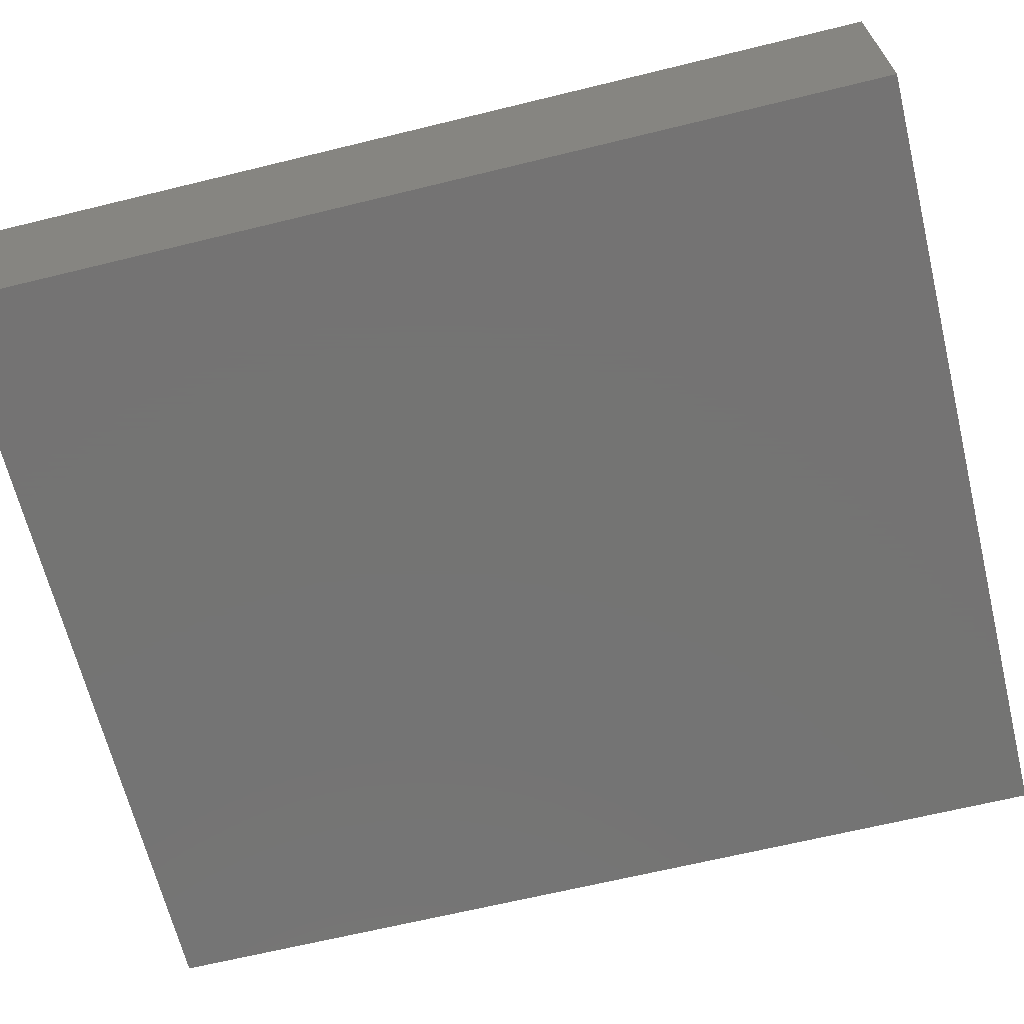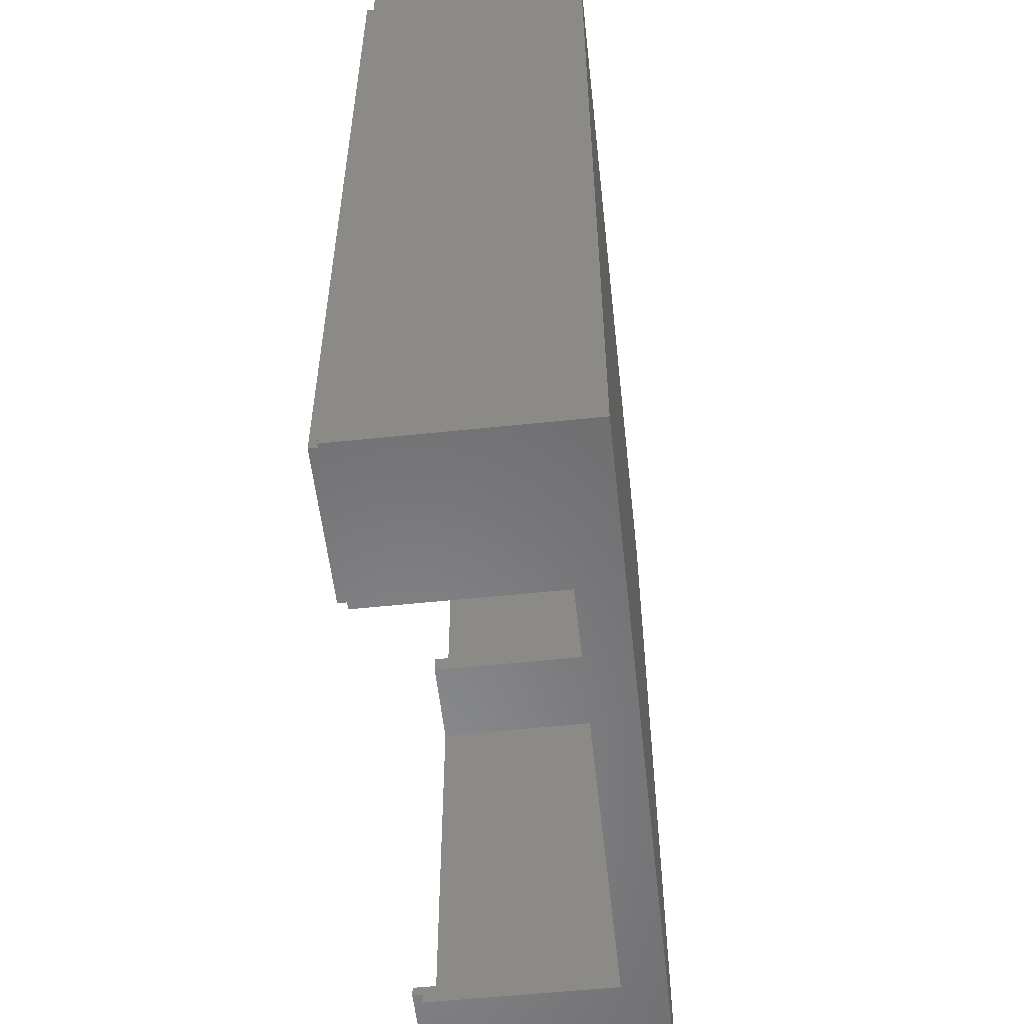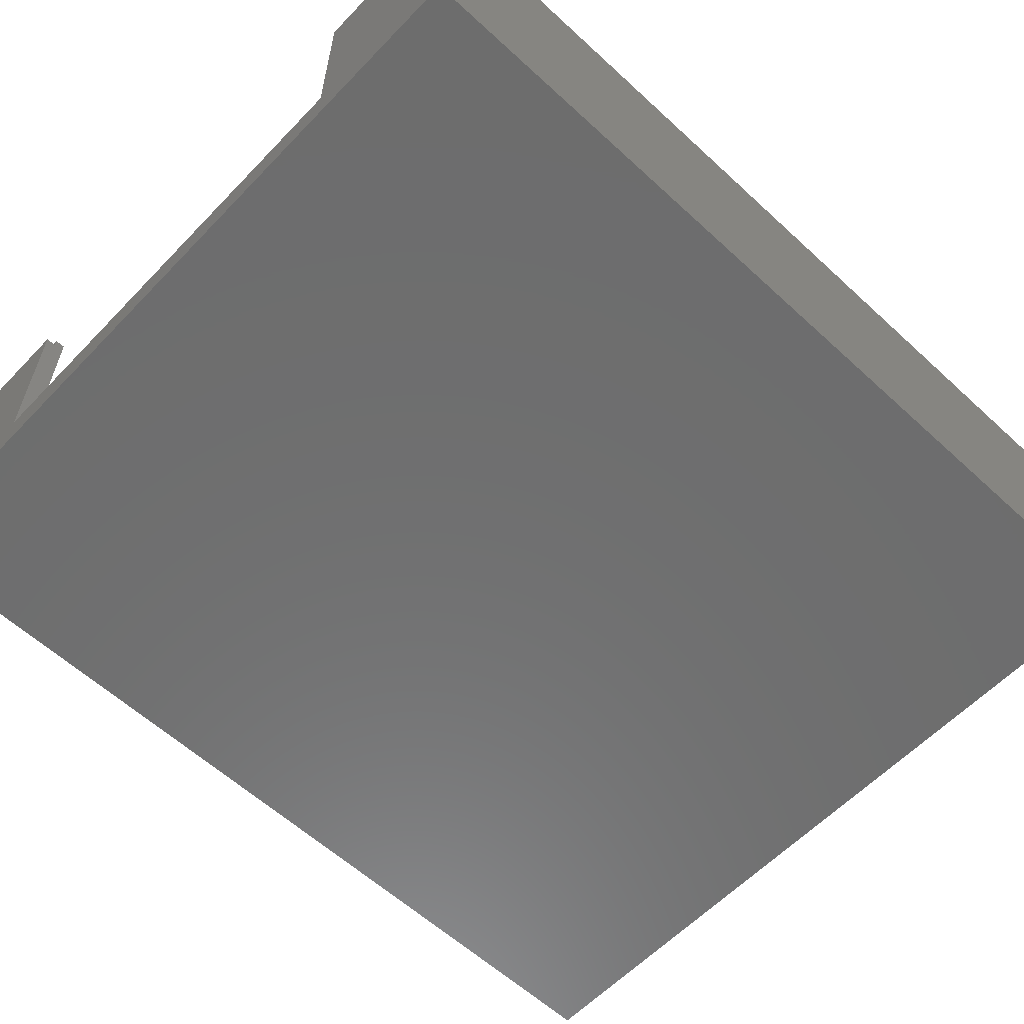
<metadata>
{"format":"stl","ext":"stl","renderer":"f3d","projection":"perspective","resolution":1024,"background":"white","views":[{"elev":-66.0,"azim":-76.2,"up":"+Z"},{"elev":-55.6,"azim":96.3,"up":"+Y"},{"elev":-59.6,"azim":46.6,"up":"+Z"}]}
</metadata>
<code>
# stl→obj: 332 verts, 660 faces
v -60 -70 0
v -60 70 35
v -60 70 0
v -60 -70 35
v -44 70 35
v -45 69.5 35
v -44 69.5 35
v -58.5 68.5 35
v -45 68.5 35
v -58.5 -68.5 35
v -35.2 -70 35
v -35.2 -68.5 35
v 60 70 35
v 58.5 68.5 35
v 60 -70 35
v 43.5 70 35
v 43.5 68.5 35
v 58.5 -68.5 35
v 35.2 -70 35
v 35.2 -68.5 35
v -14 70 35
v -18.6 69.5 35
v -14 68.5 35
v -19.6 70 35
v -19.6 69.5 35
v -18.6 68.5 35
v -9.6 70 35
v -3 68.5 35
v -3 70 35
v -9.6 68.5 35
v 60 70 0
v 60 -70 0
v 43.5 70 7.1
v -3 70 7.1
v -9.6 70 33
v -19.6 70 13
v -14 70 33
v -44 70 13
v -35.2 -70 6.6
v 35.2 -70 6.6
v -58.5 68.5 36.5
v -58.5 -68.5 36.5
v 57 -57.5 36.5
v 54.32 -58.66 36.5
v 56.39 -62.25 36.5
v 50.18 -58.66 36.5
v 47.5 -57.5 36.5
v 48.11 -62.25 36.5
v 42 18 36.5
v 57 15 36.5
v 57 18 36.5
v 42 15 36.5
v 58.5 68.5 36.5
v 57 57.5 36.5
v 56.39 62.25 36.5
v 54.32 65.84 36.5
v 50.18 65.84 36.5
v 47.5 67 36.5
v 48.11 62.25 36.5
v 43.5 68.5 36.5
v 43.5 67 36.5
v 58.5 -68.5 36.5
v 54.32 -65.84 36.5
v 50.18 -65.84 36.5
v 47.5 -67 36.5
v 35.2 -68.5 36.5
v 35.2 -67 36.5
v 54.32 58.66 36.5
v 50.18 58.66 36.5
v 47.5 57.5 36.5
v -45 68.5 36.5
v -47.5 67 36.5
v -45 67 36.5
v -48.11 62.25 36.5
v -47.5 57.5 36.5
v -50.18 65.84 36.5
v -57 18 36.5
v -57 57.5 36.5
v -57 15 36.5
v -56.39 62.25 36.5
v -54.32 65.84 36.5
v -50.18 58.66 36.5
v -54.32 58.66 36.5
v -42 15 36.5
v -42 18 36.5
v -47.5 -57.5 36.5
v -48.11 -62.25 36.5
v -47.5 -67 36.5
v -50.18 -58.66 36.5
v -54.32 -58.66 36.5
v -57 -57.5 36.5
v -56.39 -62.25 36.5
v -35.2 -68.5 36.5
v -35.2 -67 36.5
v -50.18 -65.84 36.5
v -54.32 -65.84 36.5
v -3 68.5 36.5
v -5 67 36.5
v -3 67 36.5
v -8 67 36.5
v -5 35 36.5
v -9.6 68.5 36.5
v -9.6 67 36.5
v -8 35 36.5
v -18.6 68.5 36.5
v -14 67 36.5
v -14 68.5 36.5
v -18.6 67 36.5
v -44 69.5 13
v -19.6 69.5 13
v -18.6 67 13
v -18.6 69.5 13
v -45 67 13
v -45 69.5 13
v -3 69.5 7.1
v -3 67 5.9
v -3 69.5 5.9
v 43.5 67 5.9
v 43.5 69.5 7.1
v 43.5 69.5 5.9
v -57 15 3
v -57 -57.5 3
v -57 57.5 3
v -57 18 3
v 57 -57.5 3
v 57 15 3
v 57 18 3
v 57 57.5 3
v -5 67 3
v 47.5 67 3
v -47.5 67 3
v -14 67 33
v -9.6 67 33
v -8 67 3
v -47.5 -57.5 3
v -42 15 3
v -47.5 57.5 3
v -8 35 3
v -42 18 3
v 47.5 57.5 3
v -5 35 3
v 42 18 3
v 47.5 -57.5 3
v 42 15 3
v 47.5 -67 3
v -47.5 -67 3
v 54.48 62.98 3
v 54.48 61.52 3
v 54.6 62.25 3
v 54.15 63.63 3
v 54.15 60.87 3
v 53.63 64.15 3
v 53.63 60.35 3
v 52.98 64.48 3
v 52.98 60.02 3
v 52.25 64.6 3
v 52.25 59.9 3
v 51.52 64.48 3
v 51.52 60.02 3
v 50.87 64.15 3
v 50.87 60.35 3
v 50.35 63.63 3
v 50.35 60.87 3
v 50.02 62.98 3
v 50.02 61.52 3
v 49.9 62.25 3
v -50.02 62.98 3
v -50.02 61.52 3
v -49.9 62.25 3
v -50.35 63.63 3
v -50.35 60.87 3
v -50.87 64.15 3
v -50.87 60.35 3
v -51.52 64.48 3
v -51.52 60.02 3
v -52.25 64.6 3
v -52.25 59.9 3
v -52.98 64.48 3
v -52.98 60.02 3
v -53.63 64.15 3
v -53.63 60.35 3
v -54.15 63.63 3
v -54.15 60.87 3
v -54.48 62.98 3
v -54.48 61.52 3
v -54.6 62.25 3
v 54.48 -61.52 3
v 54.48 -62.98 3
v 54.6 -62.25 3
v 54.15 -60.87 3
v 54.15 -63.63 3
v 53.63 -60.35 3
v 53.63 -64.15 3
v 52.98 -60.02 3
v 52.98 -64.48 3
v 52.25 -59.9 3
v 52.25 -64.6 3
v 51.52 -60.02 3
v 51.52 -64.48 3
v 50.87 -60.35 3
v 50.87 -64.15 3
v 50.35 -60.87 3
v 50.35 -63.63 3
v 50.02 -61.52 3
v 50.02 -62.98 3
v 49.9 -62.25 3
v -50.02 -61.52 3
v -50.02 -62.98 3
v -49.9 -62.25 3
v -50.35 -60.87 3
v -50.35 -63.63 3
v -50.87 -60.35 3
v -50.87 -64.15 3
v -51.52 -60.02 3
v -51.52 -64.48 3
v -52.25 -59.9 3
v -52.25 -64.6 3
v -52.98 -60.02 3
v -52.98 -64.48 3
v -53.63 -60.35 3
v -53.63 -64.15 3
v -54.15 -60.87 3
v -54.15 -63.63 3
v -54.48 -61.52 3
v -54.48 -62.98 3
v -54.6 -62.25 3
v 35.2 -67 6.6
v -35.2 -67 6.6
v -50.02 -61.52 32.6
v -49.9 -62.25 32.6
v -54.6 -62.25 32.6
v -54.48 -61.52 32.6
v -52.25 -59.9 32.6
v -52.98 -60.02 32.6
v -52.25 -64.6 32.6
v -51.52 -64.48 32.6
v -50.87 -64.15 32.6
v -50.87 -60.35 32.6
v -50.35 -60.87 32.6
v -51.52 -60.02 32.6
v -54.15 -60.87 32.6
v -53.63 -60.35 32.6
v -53.63 -64.15 32.6
v -54.15 -63.63 32.6
v -50.02 -62.98 32.6
v -50.35 -63.63 32.6
v -54.48 -62.98 32.6
v -52.98 -64.48 32.6
v -48.11 -62.25 32.6
v -50.18 -58.66 32.6
v -54.32 -58.66 32.6
v -56.39 -62.25 32.6
v -54.32 -65.84 32.6
v -50.18 -65.84 32.6
v 54.48 -61.52 32.6
v 54.6 -62.25 32.6
v 49.9 -62.25 32.6
v 50.02 -61.52 32.6
v 52.25 -59.9 32.6
v 51.52 -60.02 32.6
v 52.25 -64.6 32.6
v 52.98 -64.48 32.6
v 53.63 -64.15 32.6
v 53.63 -60.35 32.6
v 54.15 -60.87 32.6
v 52.98 -60.02 32.6
v 50.35 -60.87 32.6
v 50.87 -60.35 32.6
v 50.87 -64.15 32.6
v 50.35 -63.63 32.6
v 54.48 -62.98 32.6
v 54.15 -63.63 32.6
v 50.02 -62.98 32.6
v 51.52 -64.48 32.6
v 56.39 -62.25 32.6
v 54.32 -58.66 32.6
v 50.18 -58.66 32.6
v 48.11 -62.25 32.6
v 50.18 -65.84 32.6
v 54.32 -65.84 32.6
v -50.02 62.98 32.6
v -49.9 62.25 32.6
v -54.6 62.25 32.6
v -54.48 62.98 32.6
v -52.25 64.6 32.6
v -52.98 64.48 32.6
v -52.25 59.9 32.6
v -51.52 60.02 32.6
v -50.87 60.35 32.6
v -50.87 64.15 32.6
v -50.35 63.63 32.6
v -51.52 64.48 32.6
v -54.15 63.63 32.6
v -53.63 64.15 32.6
v -53.63 60.35 32.6
v -54.15 60.87 32.6
v -50.02 61.52 32.6
v -50.35 60.87 32.6
v -54.48 61.52 32.6
v -52.98 60.02 32.6
v -48.11 62.25 32.6
v -50.18 65.84 32.6
v -54.32 65.84 32.6
v -56.39 62.25 32.6
v -54.32 58.66 32.6
v -50.18 58.66 32.6
v 54.48 62.98 32.6
v 54.6 62.25 32.6
v 49.9 62.25 32.6
v 50.02 62.98 32.6
v 52.25 64.6 32.6
v 51.52 64.48 32.6
v 52.25 59.9 32.6
v 52.98 60.02 32.6
v 53.63 60.35 32.6
v 53.63 64.15 32.6
v 54.15 63.63 32.6
v 52.98 64.48 32.6
v 50.35 63.63 32.6
v 50.87 64.15 32.6
v 50.87 60.35 32.6
v 50.35 60.87 32.6
v 54.48 61.52 32.6
v 54.15 60.87 32.6
v 50.02 61.52 32.6
v 51.52 60.02 32.6
v 56.39 62.25 32.6
v 54.32 65.84 32.6
v 50.18 65.84 32.6
v 48.11 62.25 32.6
v 50.18 58.66 32.6
v 54.32 58.66 32.6
f 1 2 3
f 2 1 4
f 5 6 7
f 6 8 9
f 2 6 5
f 8 2 10
f 6 2 8
f 10 11 12
f 10 4 11
f 4 10 2
f 13 14 15
f 16 14 13
f 14 16 17
f 18 15 14
f 19 18 20
f 18 19 15
f 21 22 23
f 24 22 21
f 22 24 25
f 23 22 26
f 27 28 29
f 28 27 30
f 15 31 13
f 31 15 32
f 13 33 16
f 33 31 34
f 31 33 13
f 29 35 27
f 35 36 37
f 34 35 29
f 3 36 34
f 35 34 36
f 37 24 21
f 24 37 36
f 38 2 5
f 38 3 2
f 36 3 38
f 3 34 31
f 1 31 32
f 31 1 3
f 4 39 11
f 39 1 40
f 1 39 4
f 40 15 19
f 40 32 15
f 32 40 1
f 10 41 8
f 41 10 42
f 43 44 45
f 43 46 44
f 46 47 48
f 47 46 43
f 49 50 51
f 50 49 52
f 51 53 54
f 53 55 54
f 53 56 55
f 53 57 56
f 57 58 59
f 53 58 57
f 60 58 53
f 58 60 61
f 50 53 51
f 53 50 62
f 43 62 50
f 45 62 43
f 63 62 45
f 64 62 63
f 65 48 47
f 65 64 48
f 65 62 64
f 66 65 67
f 65 66 62
f 68 54 55
f 69 54 68
f 69 70 54
f 59 70 69
f 70 59 58
f 71 72 73
f 72 74 75
f 72 76 74
f 41 72 71
f 72 41 76
f 41 77 78
f 77 41 79
f 42 79 41
f 80 41 78
f 81 41 80
f 76 41 81
f 82 75 74
f 83 75 82
f 83 78 75
f 78 83 80
f 77 84 85
f 84 77 79
f 86 87 88
f 86 89 87
f 86 90 89
f 90 91 92
f 91 90 86
f 88 93 94
f 95 88 87
f 42 95 96
f 88 42 93
f 95 42 88
f 92 42 96
f 91 42 92
f 79 42 91
f 97 98 99
f 98 100 101
f 102 98 97
f 98 102 100
f 100 102 103
f 101 100 104
f 105 106 107
f 106 105 108
f 62 14 53
f 14 62 18
f 10 93 42
f 93 10 12
f 20 62 66
f 62 20 18
f 14 60 53
f 60 14 17
f 9 41 71
f 41 9 8
f 23 105 107
f 105 23 26
f 28 102 97
f 102 28 30
f 7 38 5
f 38 7 109
f 110 24 36
f 24 110 25
f 36 38 110
f 110 111 112
f 109 110 38
f 110 109 111
f 113 109 114
f 109 113 111
f 71 73 9
f 9 114 6
f 113 9 73
f 9 113 114
f 112 26 22
f 111 26 112
f 108 26 111
f 26 108 105
f 110 22 25
f 22 110 112
f 114 7 6
f 7 114 109
f 97 99 28
f 29 115 34
f 28 115 29
f 116 115 28
f 116 28 99
f 115 116 117
f 118 119 120
f 119 118 17
f 61 17 118
f 17 61 60
f 119 16 33
f 16 119 17
f 34 119 33
f 119 34 115
f 117 119 115
f 119 117 120
f 117 118 120
f 118 117 116
f 91 121 79
f 121 91 122
f 77 123 78
f 123 77 124
f 125 50 126
f 50 125 43
f 127 54 128
f 54 127 51
f 98 116 99
f 116 129 118
f 129 116 98
f 118 58 61
f 118 130 58
f 130 118 129
f 72 113 73
f 113 131 111
f 131 113 72
f 108 132 106
f 132 111 133
f 111 132 108
f 133 100 103
f 134 133 111
f 133 134 100
f 134 111 131
f 121 135 136
f 135 121 122
f 137 138 134
f 137 134 131
f 138 137 139
f 124 137 123
f 137 124 139
f 129 140 130
f 140 141 142
f 140 129 141
f 140 127 128
f 127 140 142
f 126 143 125
f 144 143 126
f 135 143 144
f 142 141 144
f 136 144 141
f 136 141 138
f 136 138 139
f 135 144 136
f 143 135 145
f 145 135 146
f 147 148 149
f 150 148 147
f 150 151 148
f 152 151 150
f 152 153 151
f 154 153 152
f 154 155 153
f 156 155 154
f 156 157 155
f 158 157 156
f 158 159 157
f 160 159 158
f 160 161 159
f 162 161 160
f 162 163 161
f 164 163 162
f 164 165 163
f 165 164 166
f 167 168 169
f 170 168 167
f 170 171 168
f 172 171 170
f 172 173 171
f 174 173 172
f 174 175 173
f 176 175 174
f 176 177 175
f 178 177 176
f 178 179 177
f 180 179 178
f 180 181 179
f 182 181 180
f 182 183 181
f 184 183 182
f 184 185 183
f 185 184 186
f 187 188 189
f 190 188 187
f 190 191 188
f 192 191 190
f 192 193 191
f 194 193 192
f 194 195 193
f 196 195 194
f 196 197 195
f 198 197 196
f 198 199 197
f 200 199 198
f 200 201 199
f 202 201 200
f 202 203 201
f 204 203 202
f 204 205 203
f 205 204 206
f 207 208 209
f 210 208 207
f 210 211 208
f 212 211 210
f 212 213 211
f 214 213 212
f 214 215 213
f 216 215 214
f 216 217 215
f 218 217 216
f 218 219 217
f 220 219 218
f 220 221 219
f 222 221 220
f 222 223 221
f 224 223 222
f 224 225 223
f 225 224 226
f 65 227 67
f 227 145 228
f 145 227 65
f 228 88 94
f 228 146 88
f 146 228 145
f 12 94 93
f 94 12 228
f 39 12 11
f 12 39 228
f 227 20 67
f 40 20 227
f 20 40 19
f 67 20 66
f 228 40 227
f 40 228 39
f 107 106 23
f 23 37 21
f 132 23 106
f 23 132 37
f 35 30 27
f 133 30 35
f 103 30 133
f 30 103 102
f 37 133 35
f 133 37 132
f 209 229 207
f 229 209 230
f 231 224 232
f 224 231 226
f 218 233 234
f 233 218 216
f 215 235 236
f 235 215 217
f 213 236 237
f 236 213 215
f 210 238 212
f 238 210 239
f 207 239 210
f 239 207 229
f 214 238 240
f 238 214 212
f 241 220 242
f 220 241 222
f 232 222 241
f 222 232 224
f 220 234 242
f 234 220 218
f 243 223 244
f 223 243 221
f 211 245 208
f 245 211 246
f 216 240 233
f 240 216 214
f 208 230 209
f 230 208 245
f 247 226 231
f 226 247 225
f 213 246 211
f 246 213 237
f 219 243 248
f 243 219 221
f 217 248 235
f 248 217 219
f 244 225 247
f 225 244 223
f 249 89 250
f 89 249 87
f 92 251 90
f 251 92 252
f 251 89 90
f 89 251 250
f 96 252 92
f 252 96 253
f 249 229 230
f 239 249 250
f 249 239 229
f 250 238 239
f 250 240 238
f 250 233 240
f 251 233 250
f 233 251 234
f 251 242 234
f 251 241 242
f 252 241 251
f 241 252 232
f 232 252 231
f 245 249 230
f 246 249 245
f 249 246 254
f 237 254 246
f 236 254 237
f 235 254 236
f 253 235 248
f 235 253 254
f 243 253 248
f 244 253 243
f 252 244 247
f 252 247 231
f 244 252 253
f 254 96 95
f 96 254 253
f 254 87 249
f 87 254 95
f 88 135 86
f 135 88 146
f 135 91 86
f 91 135 122
f 189 255 187
f 255 189 256
f 257 204 258
f 204 257 206
f 198 259 260
f 259 198 196
f 195 261 262
f 261 195 197
f 193 262 263
f 262 193 195
f 190 264 192
f 264 190 265
f 187 265 190
f 265 187 255
f 194 264 266
f 264 194 192
f 267 200 268
f 200 267 202
f 258 202 267
f 202 258 204
f 200 260 268
f 260 200 198
f 269 203 270
f 203 269 201
f 191 271 188
f 271 191 272
f 196 266 259
f 266 196 194
f 188 256 189
f 256 188 271
f 273 206 257
f 206 273 205
f 193 272 191
f 272 193 263
f 199 269 274
f 269 199 201
f 197 274 261
f 274 197 199
f 270 205 273
f 205 270 203
f 275 44 276
f 44 275 45
f 48 277 46
f 277 48 278
f 277 44 46
f 44 277 276
f 64 278 48
f 278 64 279
f 275 255 256
f 265 275 276
f 275 265 255
f 276 264 265
f 276 266 264
f 276 259 266
f 277 259 276
f 259 277 260
f 277 268 260
f 277 267 268
f 278 267 277
f 267 278 258
f 258 278 257
f 271 275 256
f 272 275 271
f 275 272 280
f 263 280 272
f 262 280 263
f 261 280 262
f 279 261 274
f 261 279 280
f 269 279 274
f 270 279 269
f 278 270 273
f 278 273 257
f 270 278 279
f 280 64 63
f 64 280 279
f 280 45 275
f 45 280 63
f 145 47 143
f 47 145 65
f 125 47 43
f 47 125 143
f 169 281 167
f 281 169 282
f 283 184 284
f 184 283 186
f 178 285 286
f 285 178 176
f 175 287 288
f 287 175 177
f 173 288 289
f 288 173 175
f 170 290 172
f 290 170 291
f 167 291 170
f 291 167 281
f 174 290 292
f 290 174 172
f 293 180 294
f 180 293 182
f 284 182 293
f 182 284 184
f 180 286 294
f 286 180 178
f 295 183 296
f 183 295 181
f 171 297 168
f 297 171 298
f 176 292 285
f 292 176 174
f 168 282 169
f 282 168 297
f 299 186 283
f 186 299 185
f 173 298 171
f 298 173 289
f 179 295 300
f 295 179 181
f 177 300 287
f 300 177 179
f 296 185 299
f 185 296 183
f 301 76 302
f 76 301 74
f 80 303 81
f 303 80 304
f 303 76 81
f 76 303 302
f 83 304 80
f 304 83 305
f 301 281 282
f 291 301 302
f 301 291 281
f 302 290 291
f 302 292 290
f 302 285 292
f 303 285 302
f 285 303 286
f 303 294 286
f 303 293 294
f 304 293 303
f 293 304 284
f 284 304 283
f 297 301 282
f 298 301 297
f 301 298 306
f 289 306 298
f 288 306 289
f 287 306 288
f 305 287 300
f 287 305 306
f 295 305 300
f 296 305 295
f 304 296 299
f 304 299 283
f 296 304 305
f 306 83 82
f 83 306 305
f 306 74 301
f 74 306 82
f 75 131 72
f 131 75 137
f 123 75 78
f 75 123 137
f 149 307 147
f 307 149 308
f 309 164 310
f 164 309 166
f 158 311 312
f 311 158 156
f 155 313 314
f 313 155 157
f 153 314 315
f 314 153 155
f 150 316 152
f 316 150 317
f 147 317 150
f 317 147 307
f 154 316 318
f 316 154 152
f 319 160 320
f 160 319 162
f 310 162 319
f 162 310 164
f 160 312 320
f 312 160 158
f 321 163 322
f 163 321 161
f 151 323 148
f 323 151 324
f 156 318 311
f 318 156 154
f 148 308 149
f 308 148 323
f 325 166 309
f 166 325 165
f 153 324 151
f 324 153 315
f 159 321 326
f 321 159 161
f 157 326 313
f 326 157 159
f 322 165 325
f 165 322 163
f 327 56 328
f 56 327 55
f 59 329 57
f 329 59 330
f 329 56 57
f 56 329 328
f 69 330 59
f 330 69 331
f 327 307 308
f 317 327 328
f 327 317 307
f 328 316 317
f 328 318 316
f 328 311 318
f 329 311 328
f 311 329 312
f 329 320 312
f 329 319 320
f 330 319 329
f 319 330 310
f 310 330 309
f 323 327 308
f 324 327 323
f 327 324 332
f 315 332 324
f 314 332 315
f 313 332 314
f 331 313 326
f 313 331 332
f 321 331 326
f 322 331 321
f 330 322 325
f 330 325 309
f 322 330 331
f 332 69 68
f 69 332 331
f 332 55 327
f 55 332 68
f 140 58 130
f 58 140 70
f 140 54 70
f 54 140 128
f 138 100 134
f 100 138 104
f 101 129 98
f 129 101 141
f 138 101 104
f 101 138 141
f 84 139 85
f 139 84 136
f 139 77 85
f 77 139 124
f 121 84 79
f 84 121 136
f 144 49 142
f 49 144 52
f 127 49 51
f 49 127 142
f 144 50 52
f 50 144 126

</code>
